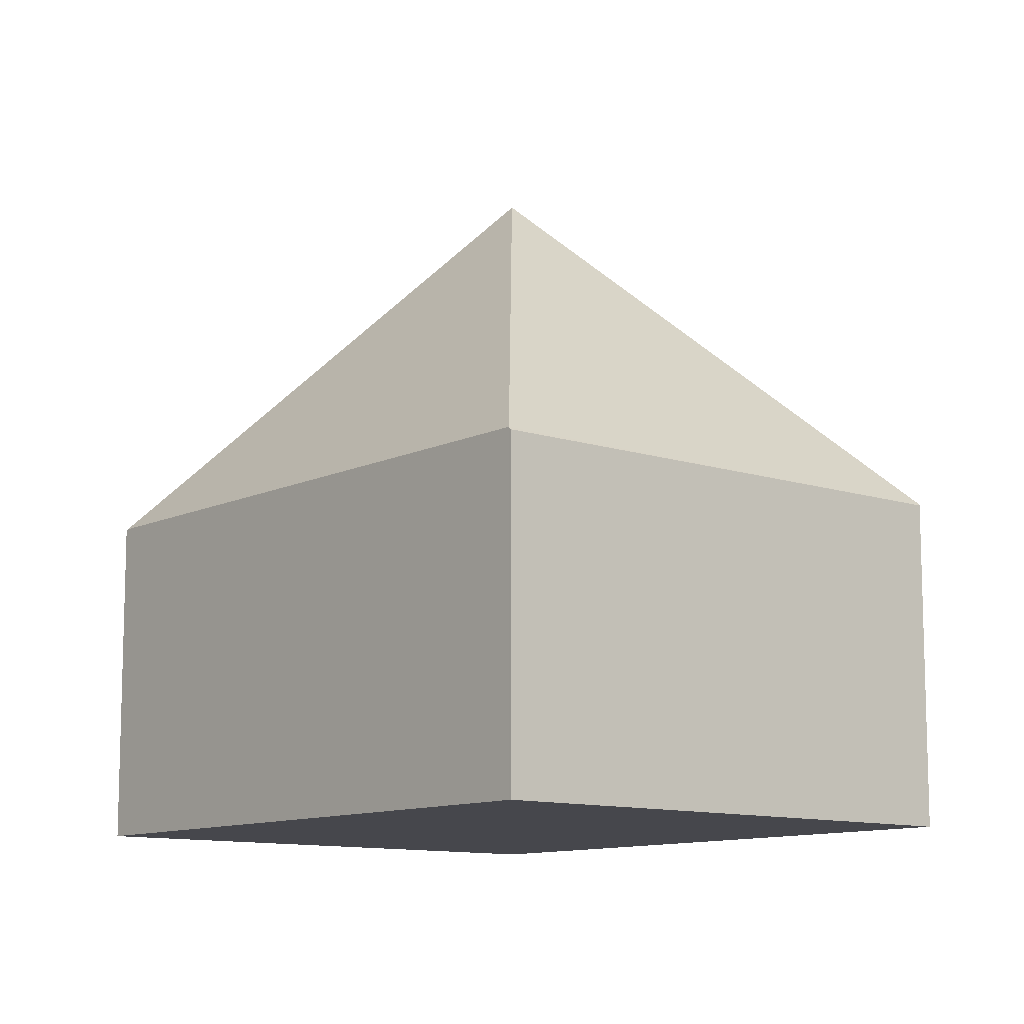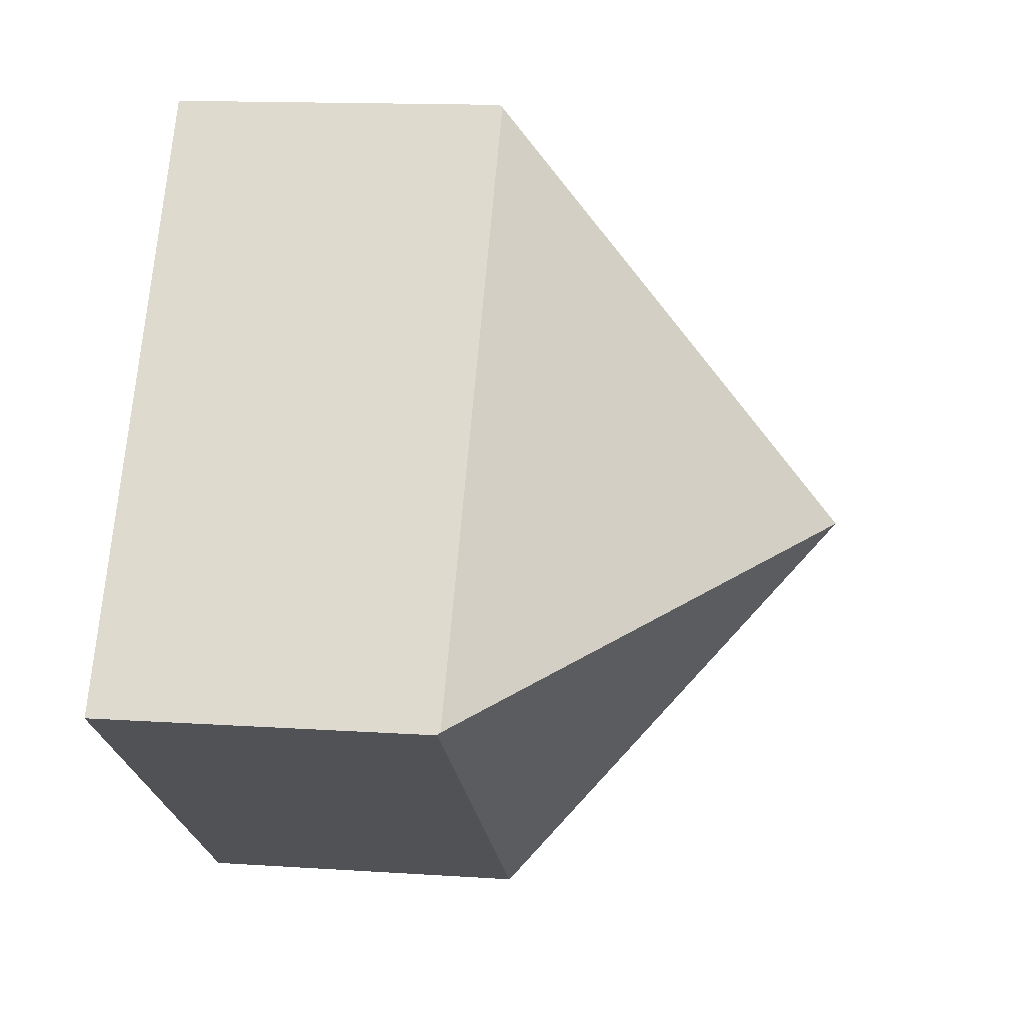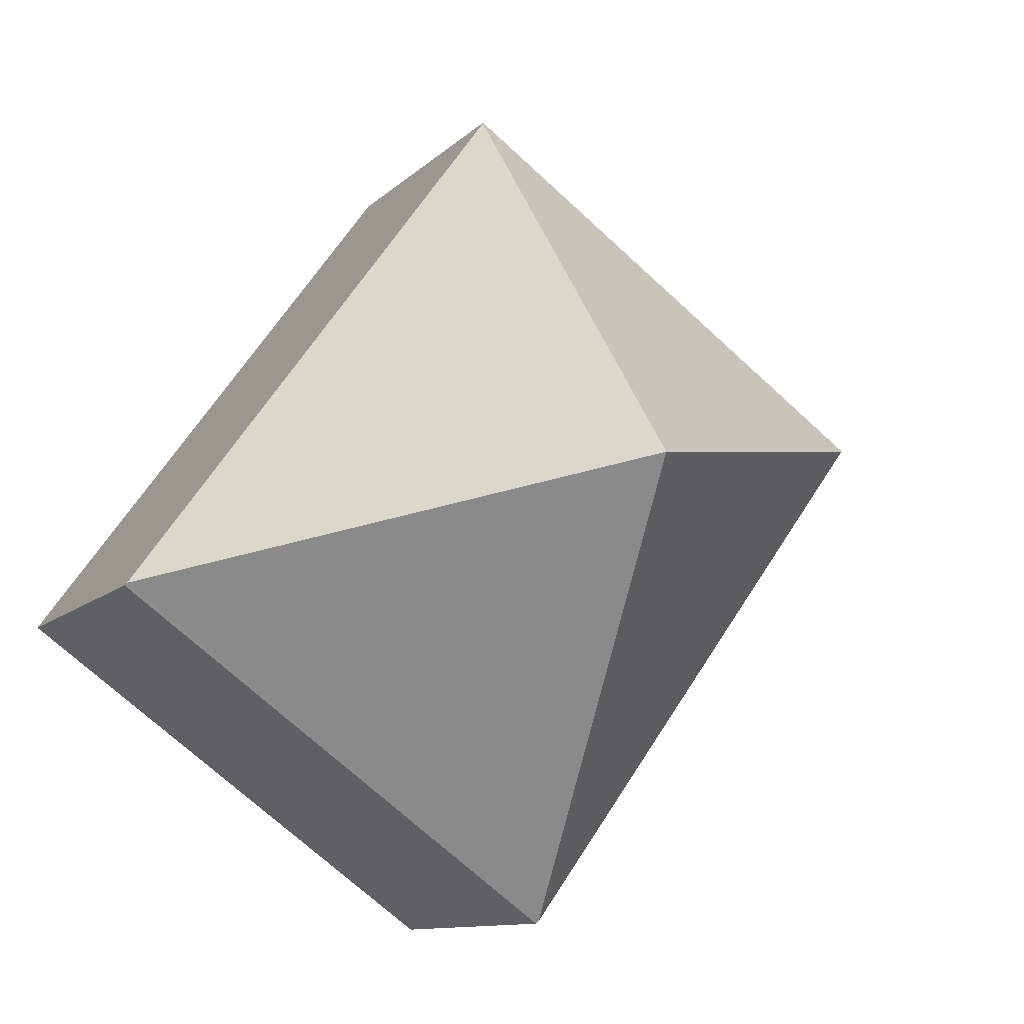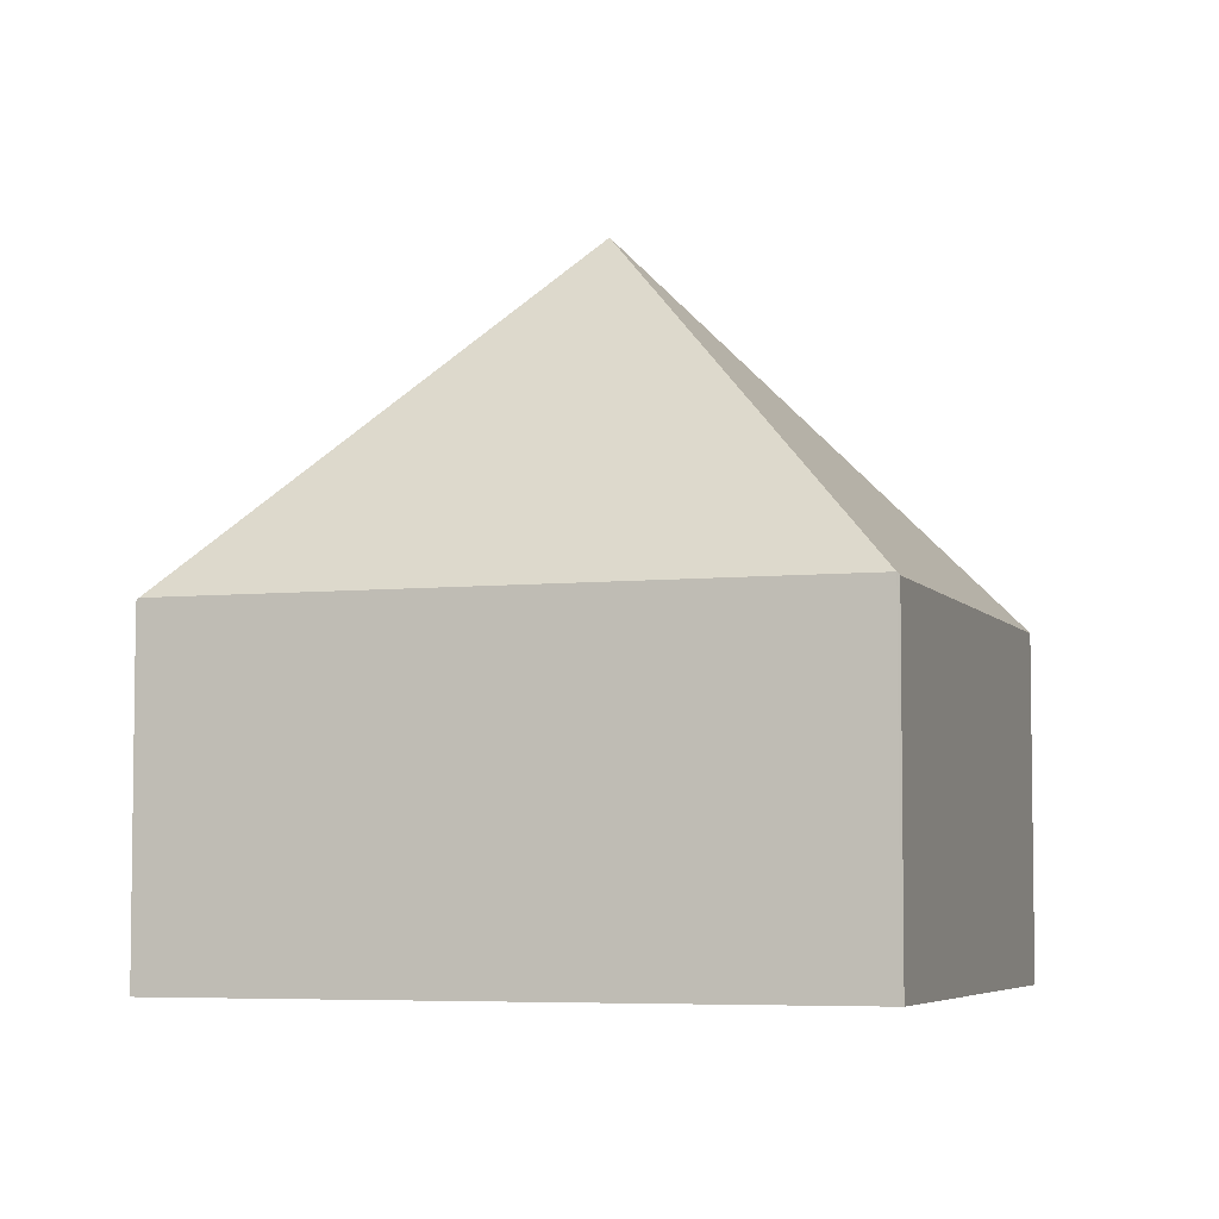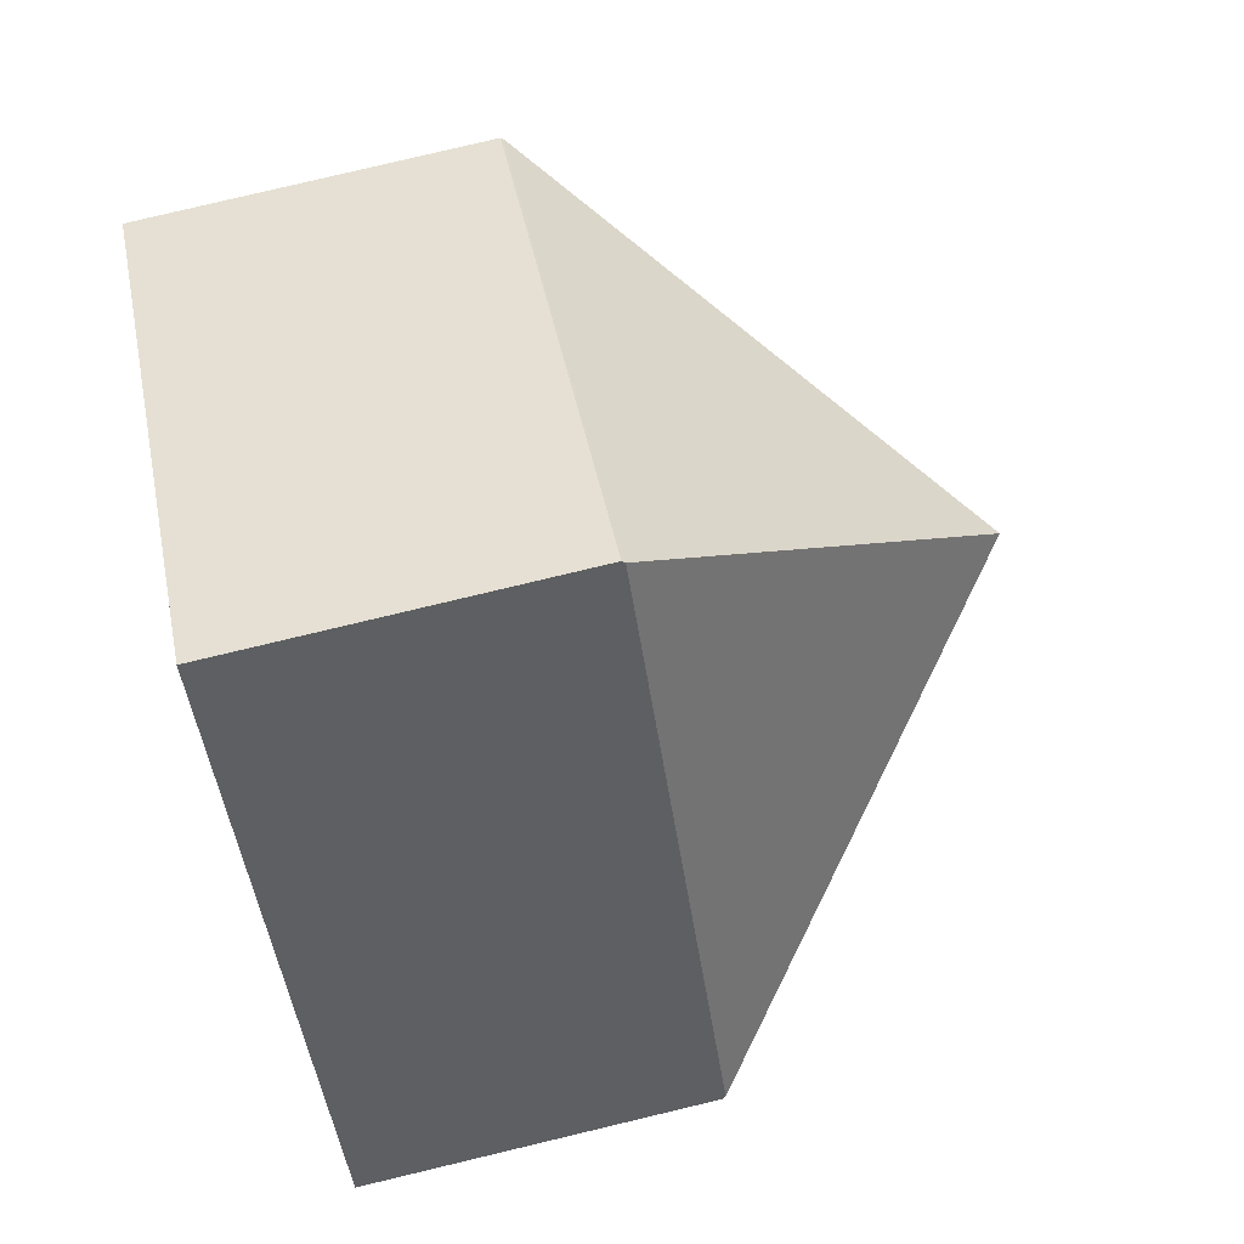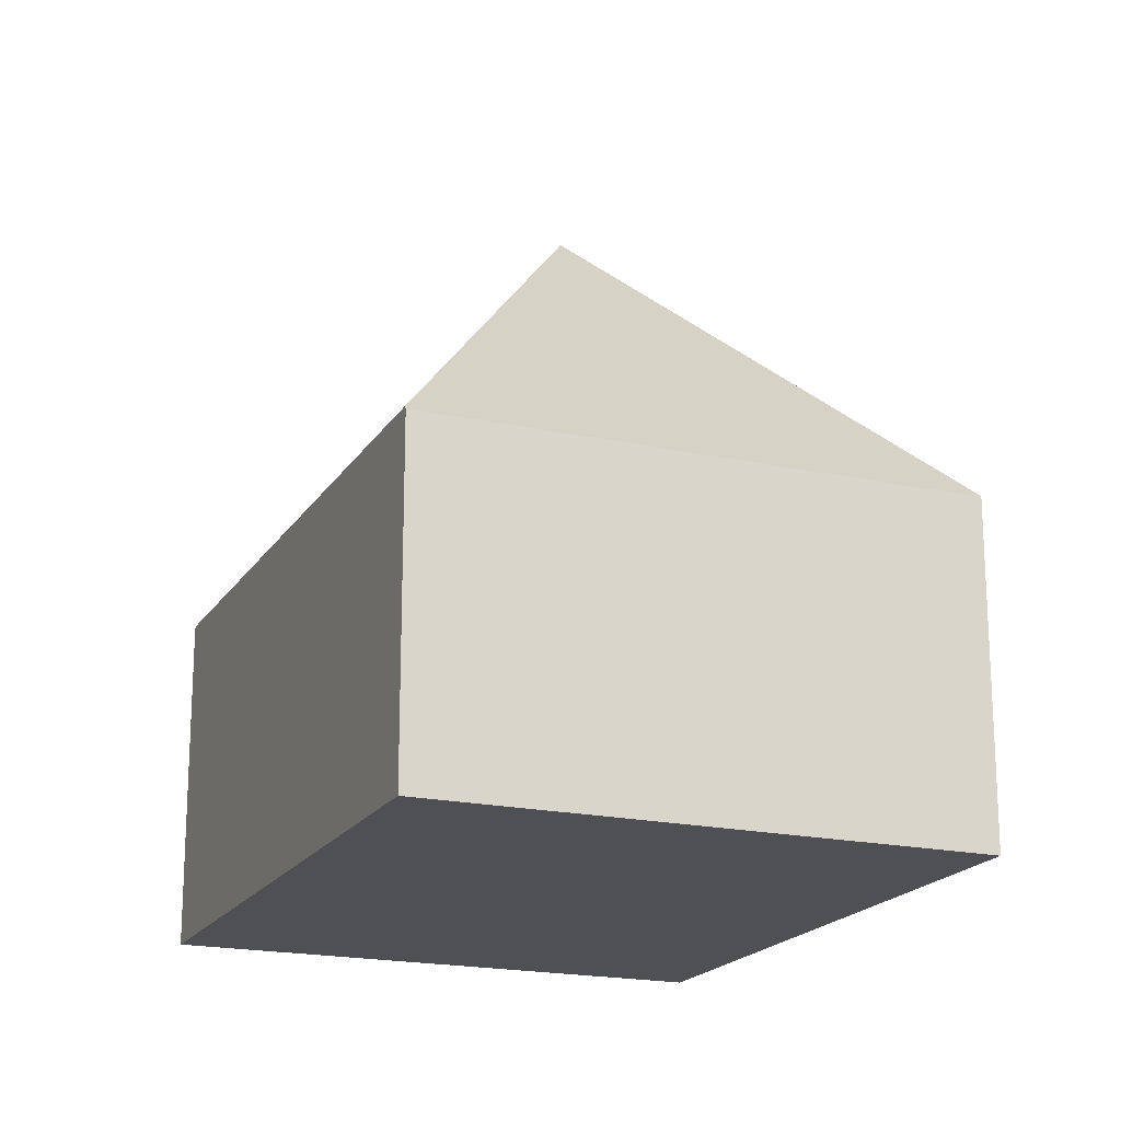
<metadata>
{"format":"obj","ext":"obj","renderer":"f3d","projection":"perspective","resolution":1024,"background":"white","views":[{"elev":-11.0,"azim":104.3,"up":"+Y"},{"elev":14.2,"azim":98.3,"up":"+Z"},{"elev":-10.6,"azim":154.8,"up":"+Z"},{"elev":-5.4,"azim":-107.4,"up":"+Y"},{"elev":79.8,"azim":76.6,"up":"+Z"},{"elev":-19.1,"azim":121.6,"up":"+Y"}]}
</metadata>
<code>
v  2.66 2.286 -3.682
v  5.737 2.305 -1.436
v  5.748 2.286 -1.451
v  2.874 4.68 -0.726
v  2.649 2.305 -3.667
v  3.099 2.306 2.215
v  0.011 2.305 -0.015
v  3.088 2.286 2.23
v  0 2.285 1.399e-16
v  3.088 -1.365e-16 2.23
v  0 0 0
v  3.099 -1.356e-16 2.215
v  5.737 8.793e-17 -1.436
v  5.748 8.885e-17 -1.451
v  2.66 2.255e-16 -3.682
v  2.649 2.245e-16 -3.667
v  0.011 9.185e-19 -0.015
g defaultobject
f 1 2 3
f 2 1 4
f 4 1 5
f 4 6 2
f 4 5 7
f 8 7 9
f 7 8 4
f 4 8 6
f 9 10 8
f 10 9 11
f 10 6 8
f 6 10 2
f 2 10 12
f 2 12 13
f 2 13 3
f 3 13 14
f 14 1 3
f 1 14 15
f 15 5 1
f 5 15 7
f 7 15 16
f 7 16 17
f 7 17 9
f 9 17 11
f 13 15 14
f 15 13 12
f 15 12 16
f 16 12 17
f 17 12 10
f 17 10 11

</code>
